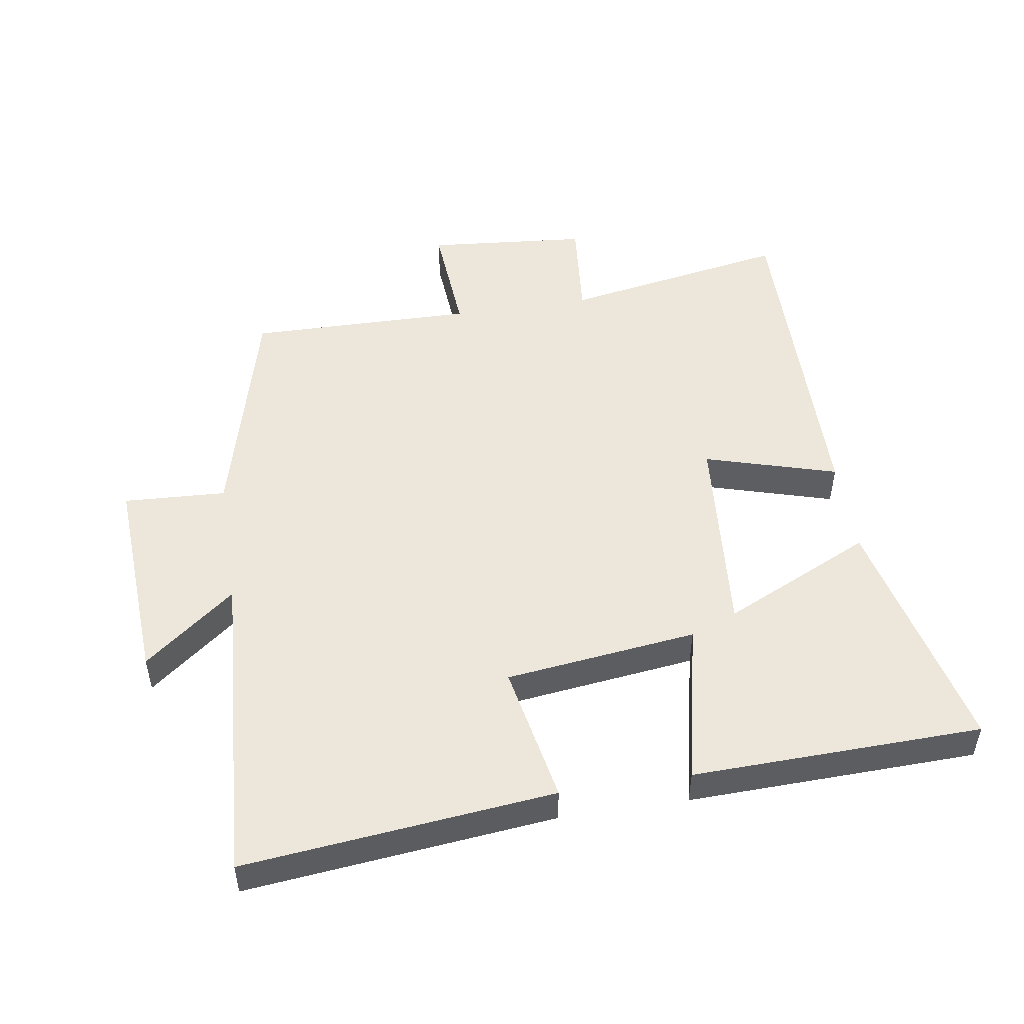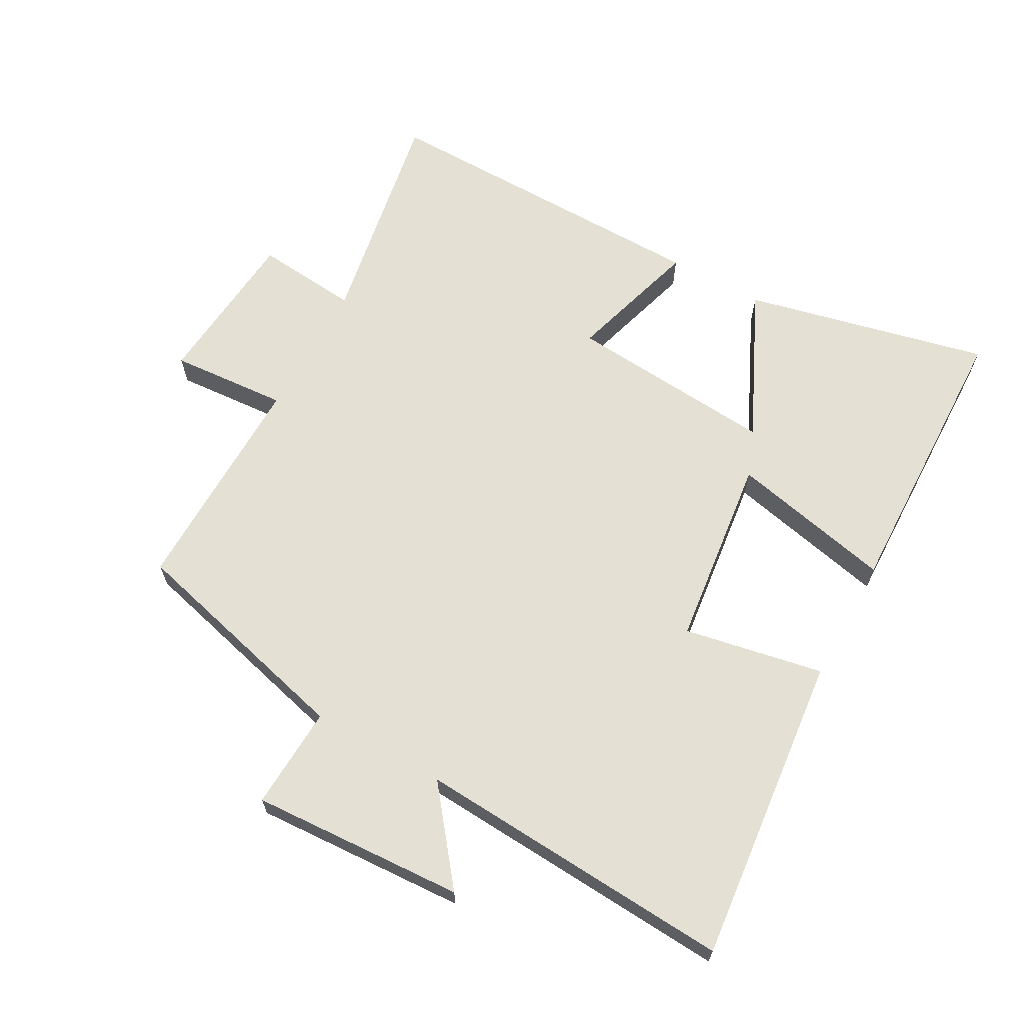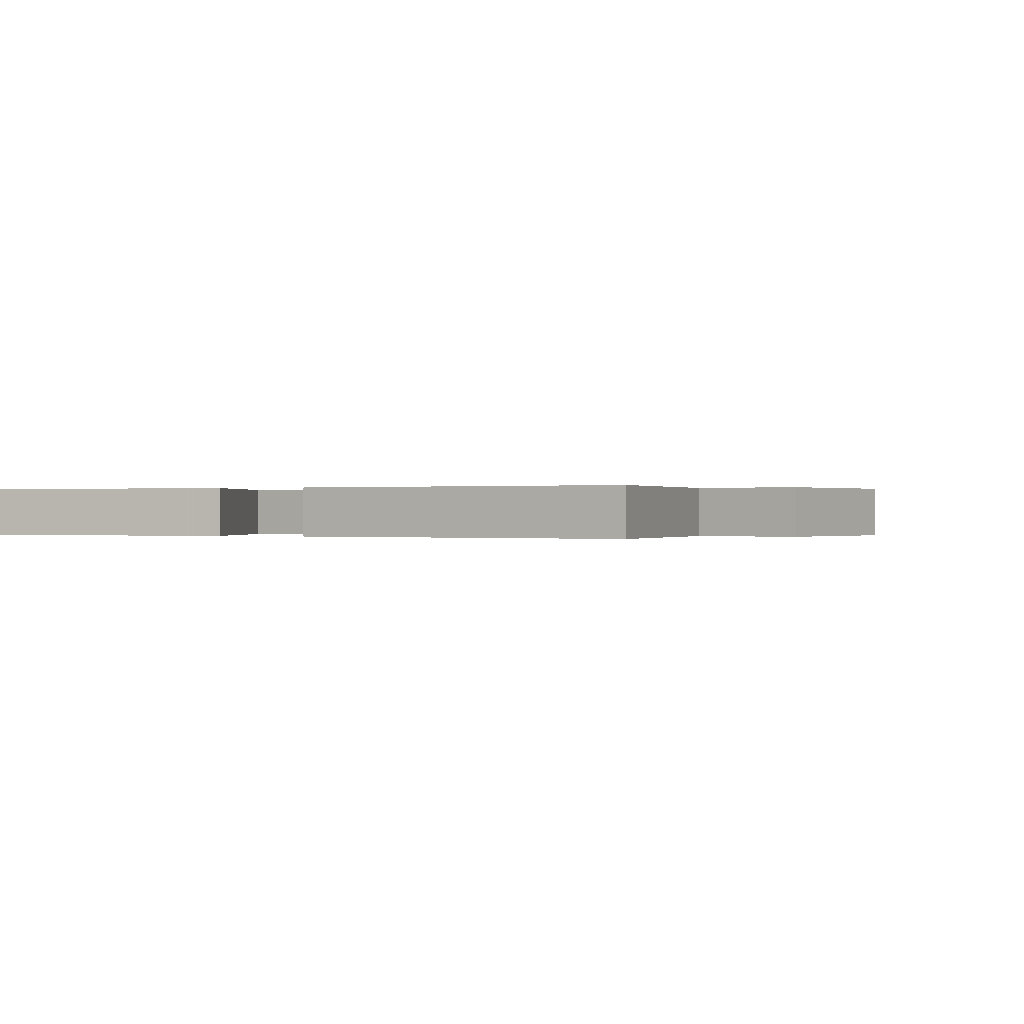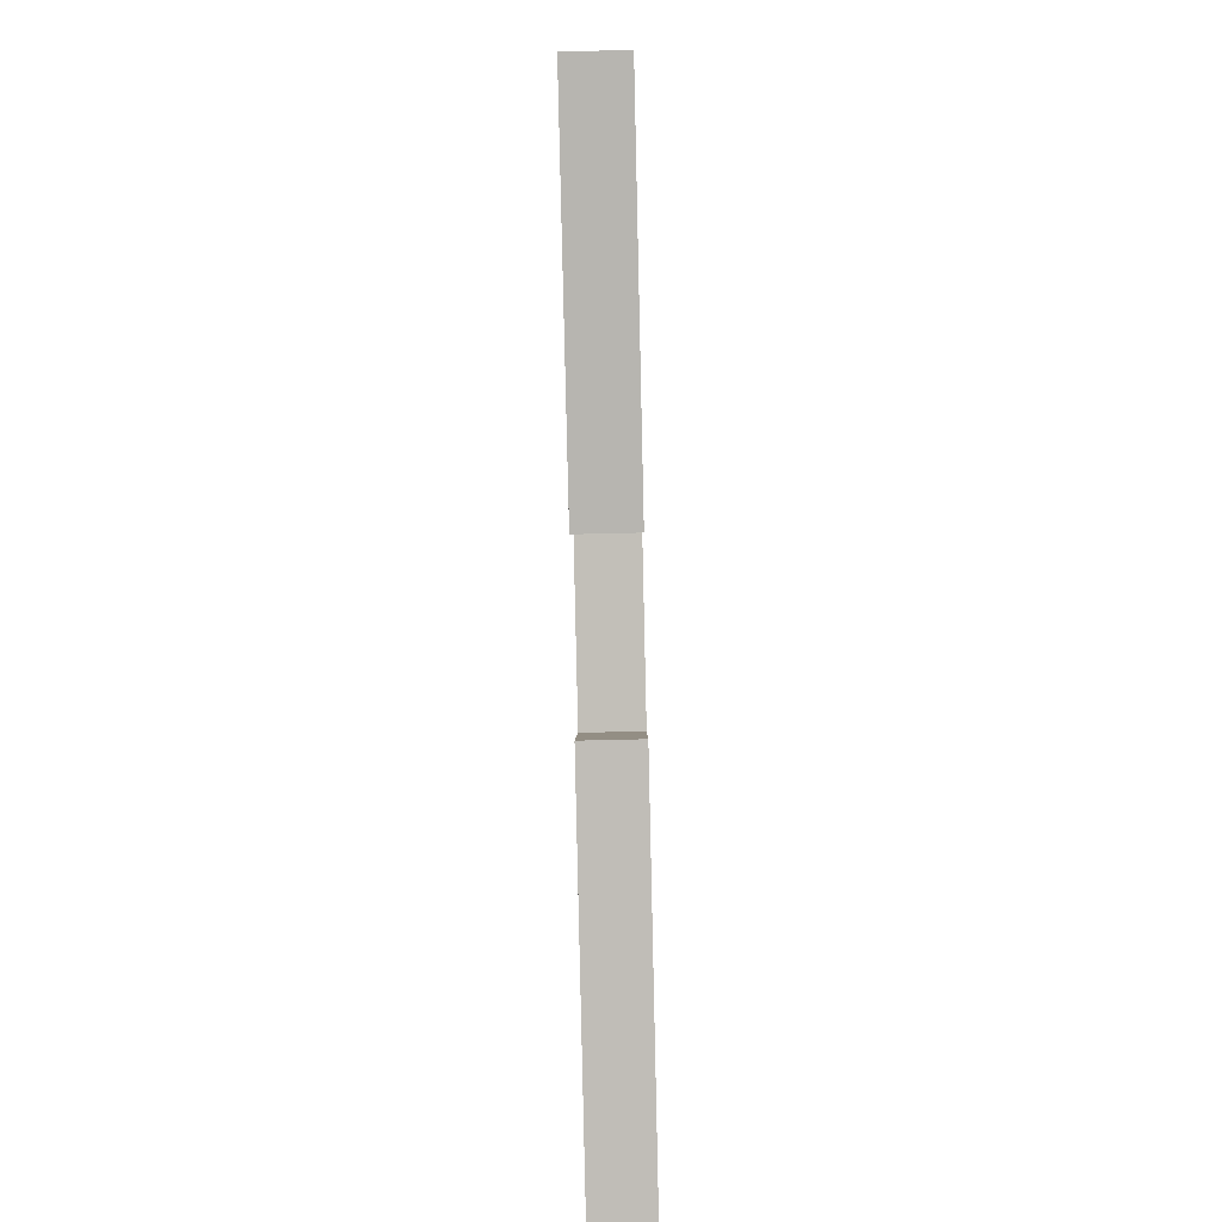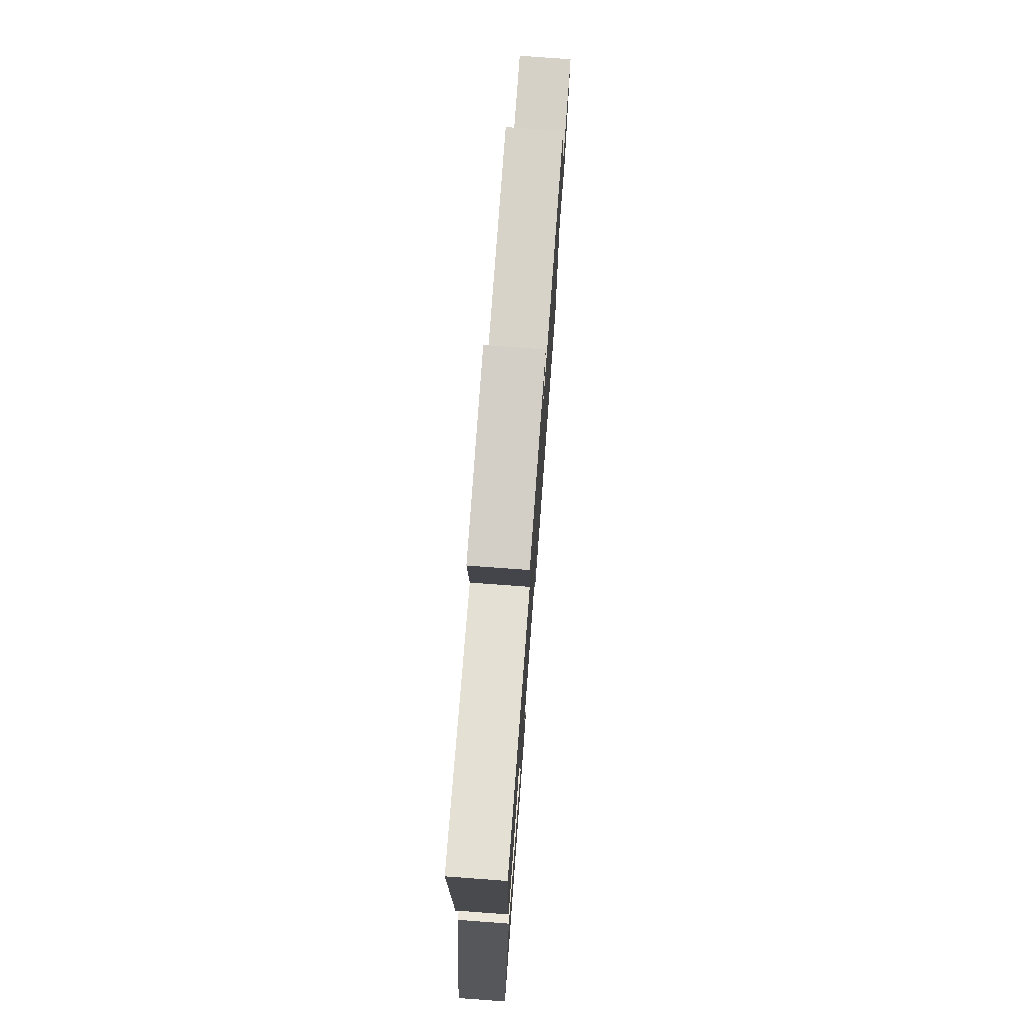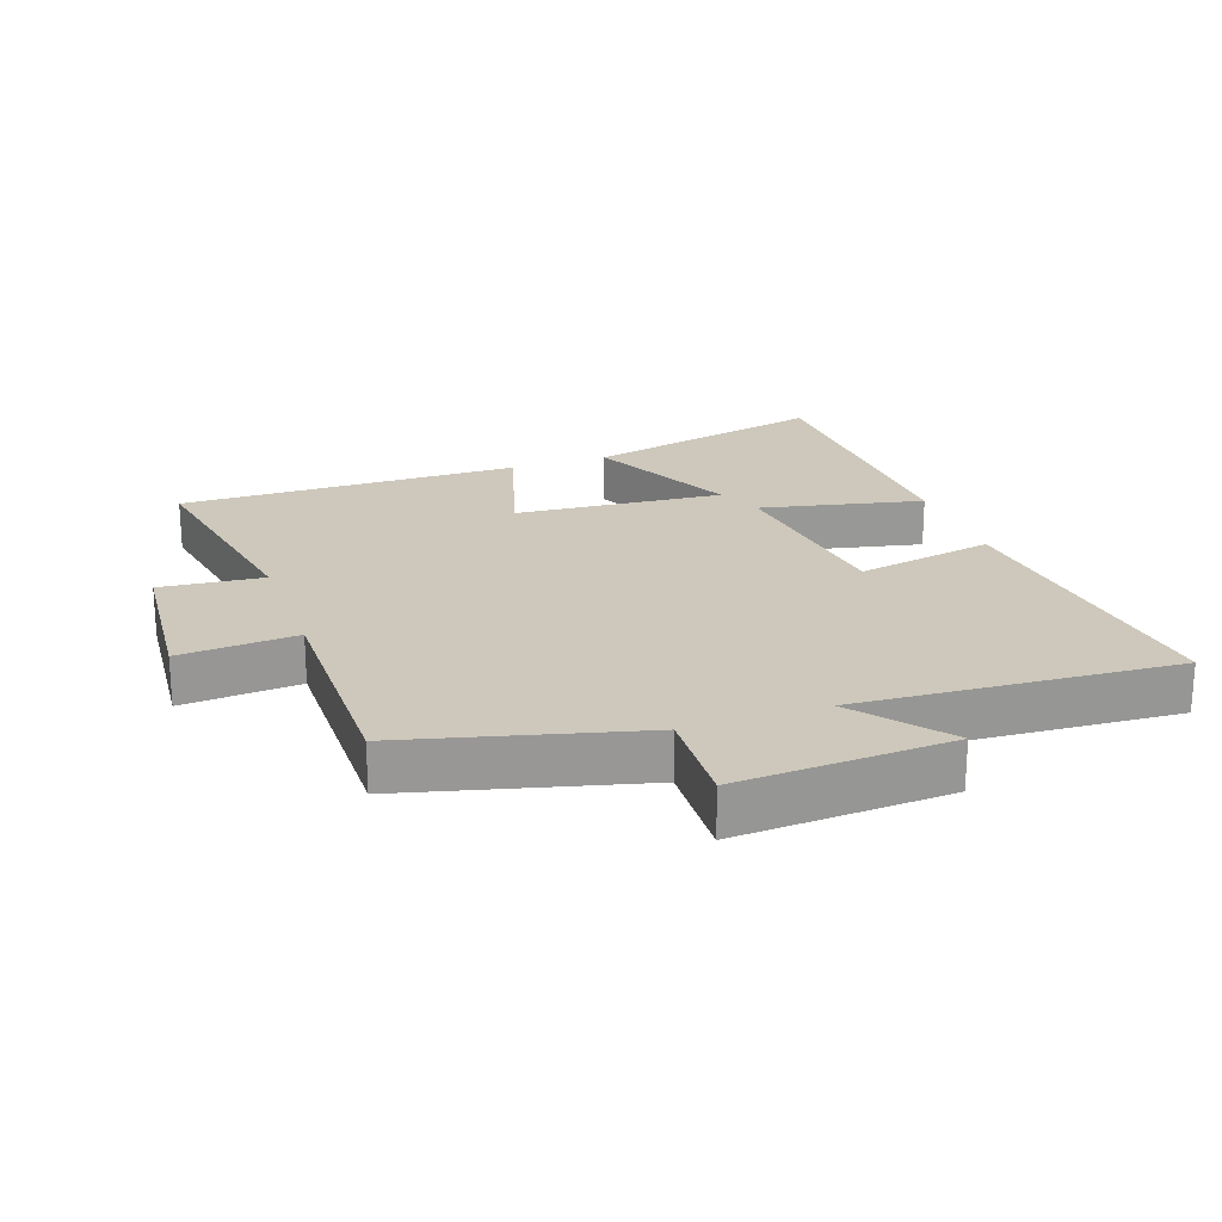
<metadata>
{"format":"obj","ext":"obj","renderer":"f3d","projection":"perspective","resolution":1024,"background":"white","views":[{"elev":50.3,"azim":171.1,"up":"+Y"},{"elev":65.5,"azim":119.0,"up":"+Y"},{"elev":0.0,"azim":-59.0,"up":"+Y"},{"elev":-79.5,"azim":-88.7,"up":"+Z"},{"elev":76.2,"azim":-85.8,"up":"+Z"},{"elev":22.0,"azim":70.5,"up":"+Y"}]}
</metadata>
<code>
v 0.408 0.07 0.505
v 0.5 0.07 0.149
v 0.658 0.07 0.157
v 0.64 0.07 -0.171
v 0.5 0.07 -0.061
v 0.531 0.07 -0.55
v 0.055 0.07 -0.5
v 0.096 0.07 -0.286
v -0.198 0.07 -0.25
v -0.143 0.07 -0.5
v -0.587 0.07 -0.488
v -0.5 0.07 -0.113
v -0.271 0.07 -0.221
v -0.297 0.07 0.099
v -0.5 0.07 0.039
v -0.506 0.07 0.562
v -0.159 0.07 0.5
v -0.174 0.07 0.658
v 0.074 0.07 0.68
v 0.061 0.07 0.5
v 0.408 0 0.505
v 0.5 0 0.149
v 0.658 0 0.157
v 0.64 0 -0.171
v 0.5 0 -0.061
v 0.531 0 -0.55
v 0.055 0 -0.5
v 0.096 0 -0.286
v -0.198 0 -0.25
v -0.143 0 -0.5
v -0.587 0 -0.488
v -0.5 0 -0.113
v -0.271 0 -0.221
v -0.297 0 0.099
v -0.5 0 0.039
v -0.506 0 0.562
v -0.159 0 0.5
v -0.174 0 0.658
v 0.074 0 0.68
v 0.061 0 0.5
f 17 18 19 20
f 14 15 16 17
f 13 14 17 20
f 10 11 12 13
f 9 10 13
f 8 9 13 20
f 5 6 7 8
f 5 8 20 1
f 2 3 4 5
f 1 2 5
f 40 39 38 37
f 37 36 35 34
f 40 37 34 33
f 33 32 31 30
f 33 30 29
f 40 33 29 28
f 28 27 26 25
f 21 40 28 25
f 25 24 23 22
f 25 22 21
f 1 21 22 2
f 2 22 23 3
f 3 23 24 4
f 4 24 25 5
f 5 25 26 6
f 6 26 27 7
f 7 27 28 8
f 8 28 29 9
f 9 29 30 10
f 10 30 31 11
f 11 31 32 12
f 12 32 33 13
f 13 33 34 14
f 14 34 35 15
f 15 35 36 16
f 16 36 37 17
f 17 37 38 18
f 18 38 39 19
f 19 39 40 20
f 20 40 21 1

</code>
